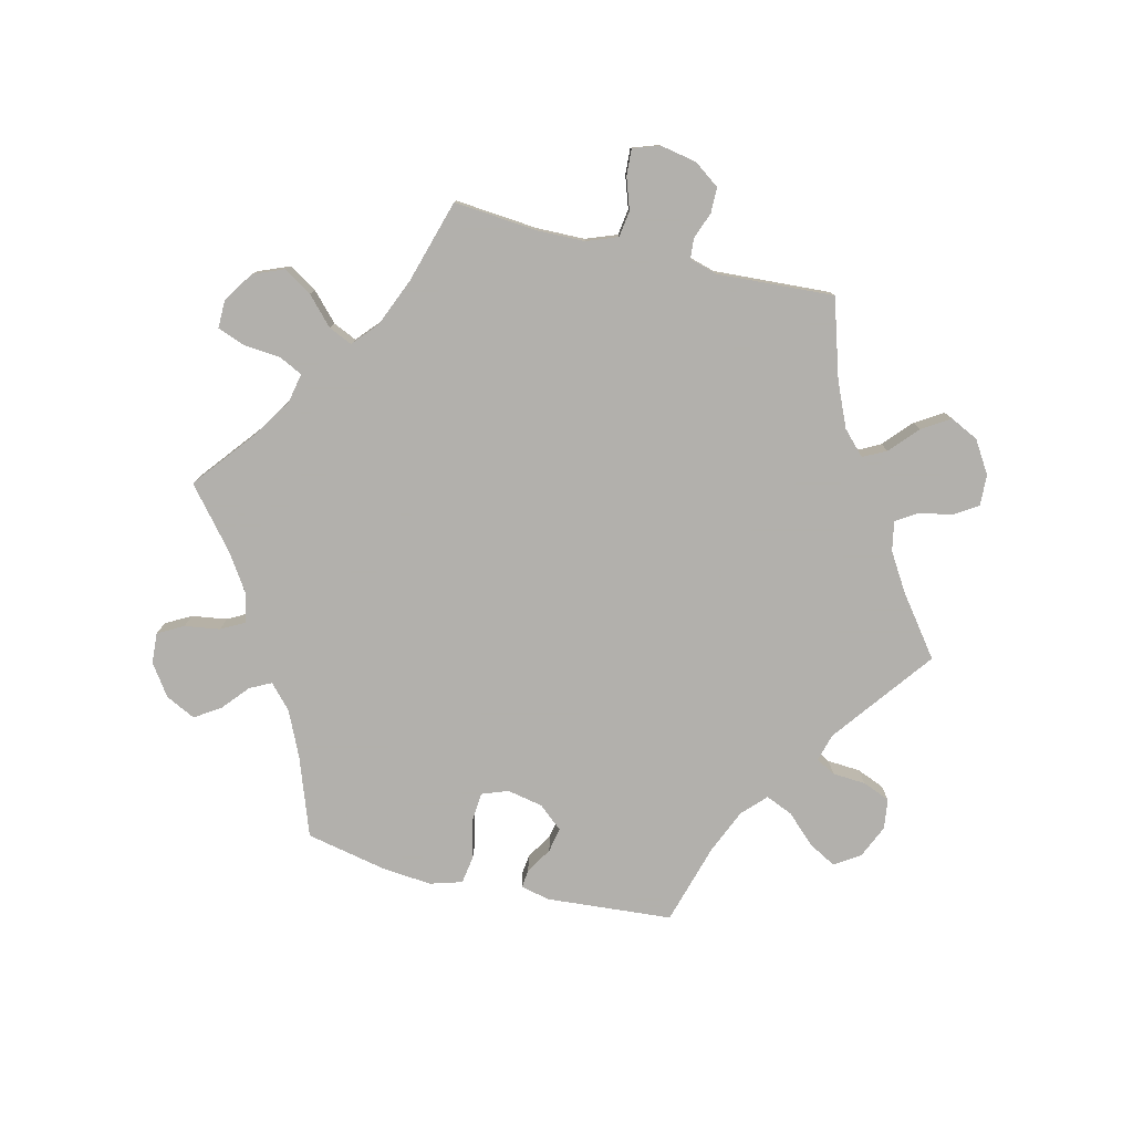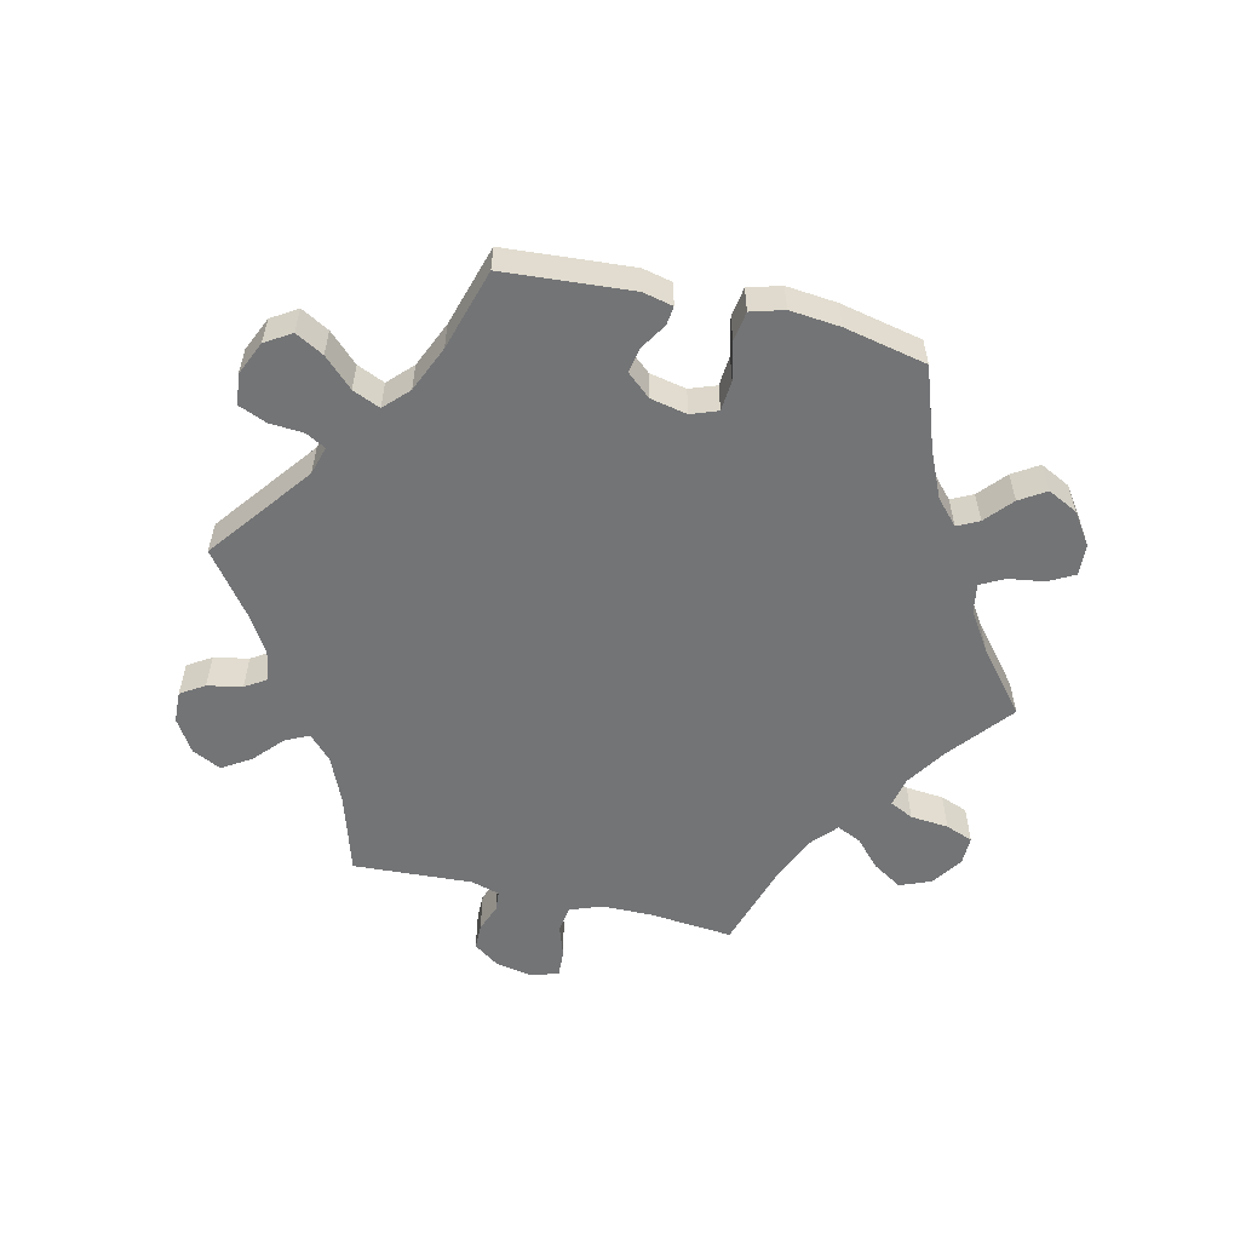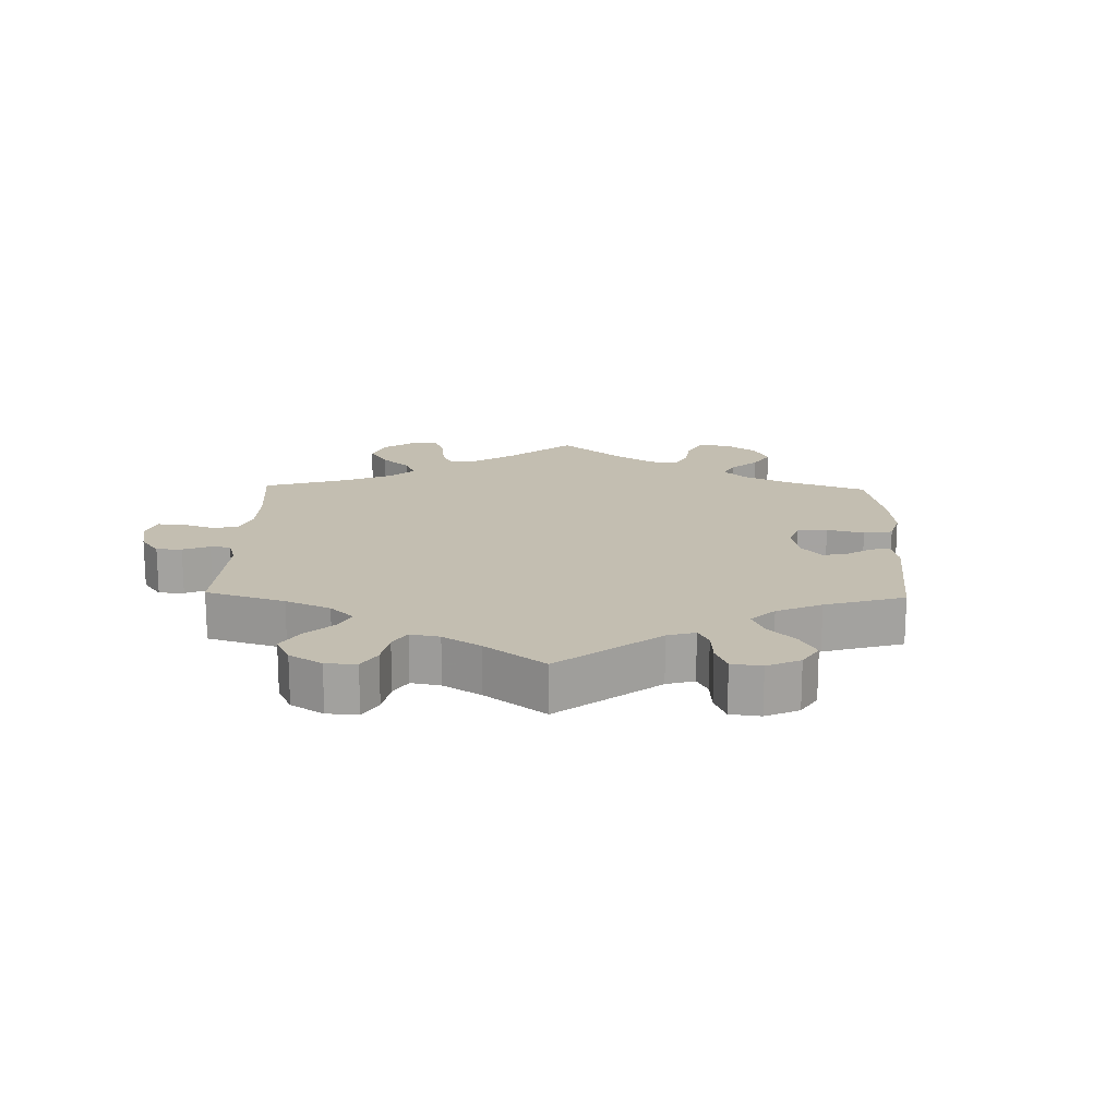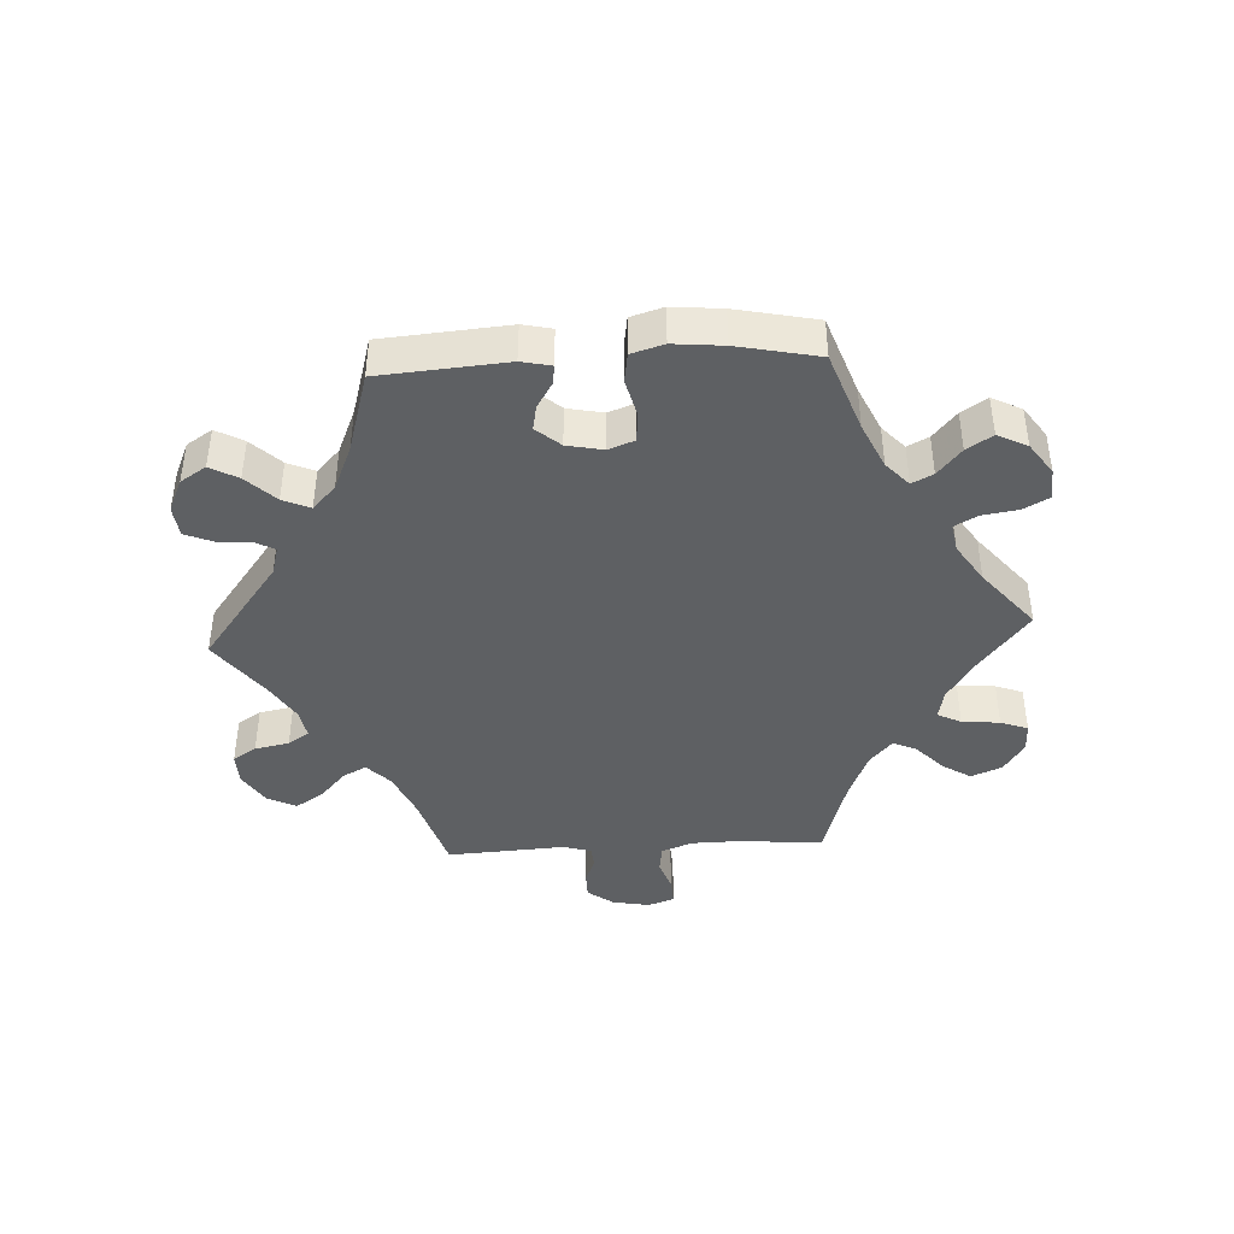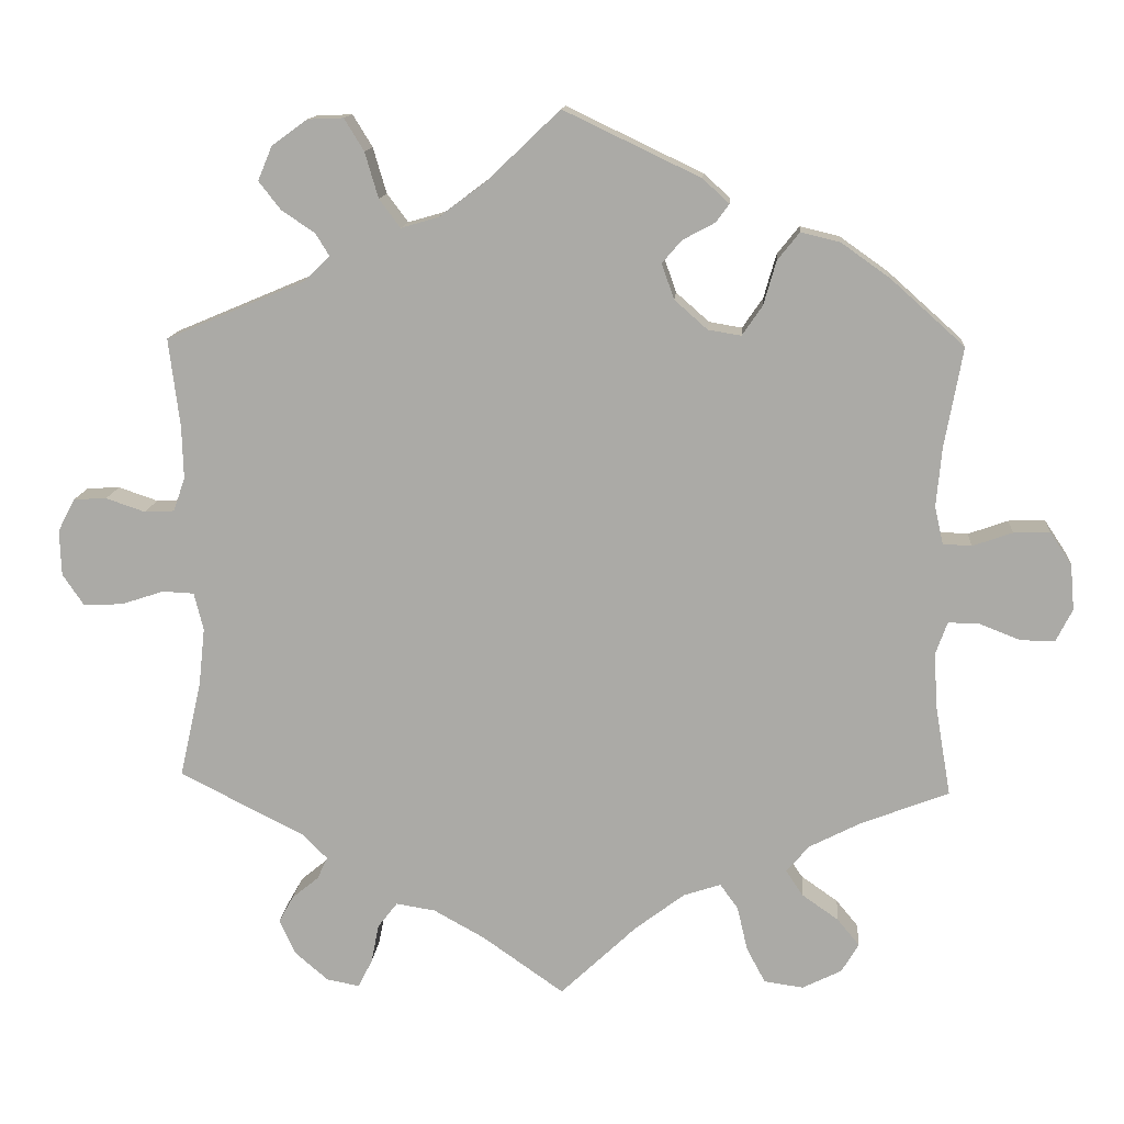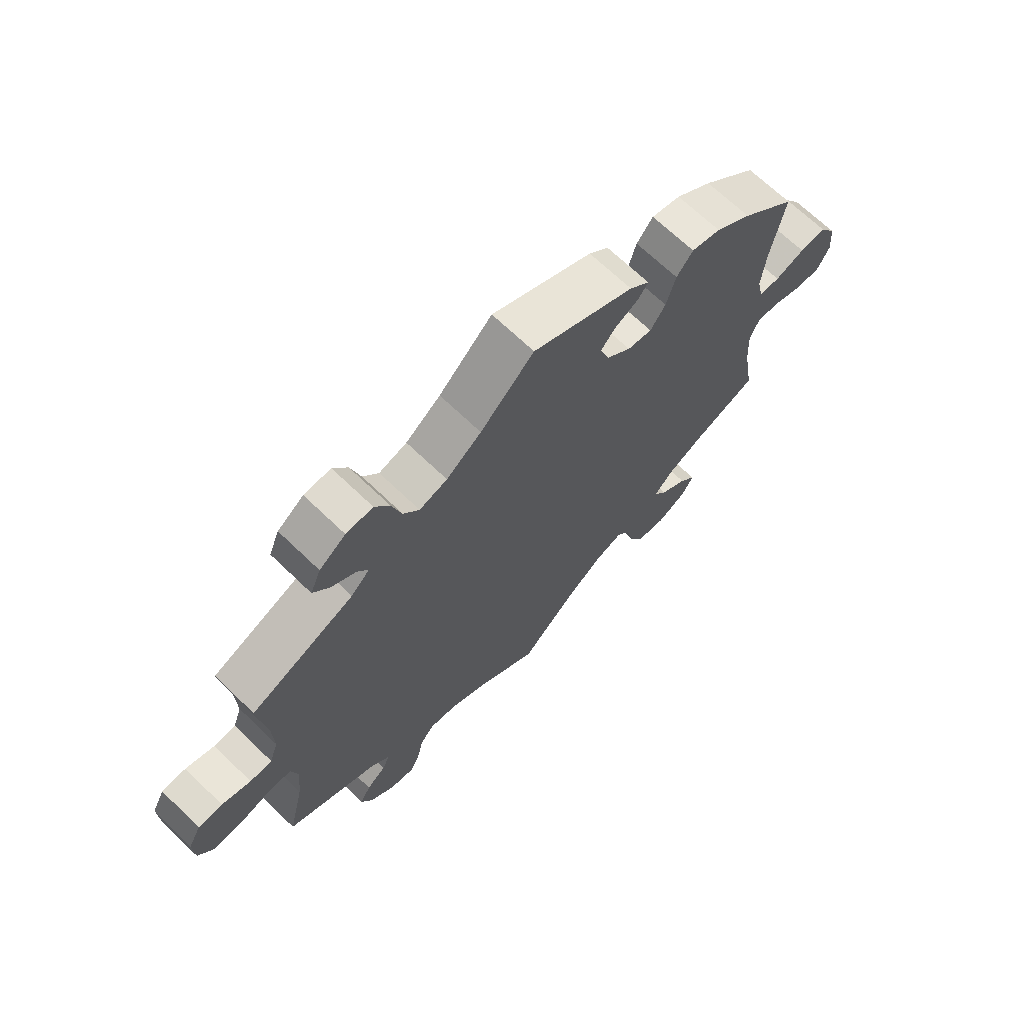
<metadata>
{"format":"obj","ext":"obj","renderer":"f3d","projection":"perspective","resolution":1024,"background":"white","views":[{"elev":-78.6,"azim":-163.6,"up":"+Y"},{"elev":-56.1,"azim":16.5,"up":"+Y"},{"elev":17.2,"azim":-58.6,"up":"+Y"},{"elev":-42.2,"azim":33.1,"up":"+Y"},{"elev":13.3,"azim":4.5,"up":"+Z"},{"elev":68.5,"azim":-46.0,"up":"+Z"}]}
</metadata>
<code>
v 0.388 0.07 -0.333
v 0.324 0.07 -0.366
v 0.294 0.07 -0.4
v 0.316 0.07 -0.433
v 0.363 0.07 -0.466
v 0.391 0.07 -0.5
v 0.369 0.07 -0.537
v 0.319 0.07 -0.562
v 0.269 0.07 -0.555
v 0.245 0.07 -0.51
v 0.232 0.07 -0.454
v 0.209 0.07 -0.422
v 0.161 0.07 -0.438
v 0.098 0.07 -0.486
v 0.001 0.07 -0.578
v -0.103 0.07 -0.505
v -0.168 0.07 -0.469
v -0.218 0.07 -0.461
v -0.243 0.07 -0.493
v -0.253 0.07 -0.543
v -0.271 0.07 -0.579
v -0.313 0.07 -0.571
v -0.356 0.07 -0.534
v -0.376 0.07 -0.49
v -0.357 0.07 -0.456
v -0.323 0.07 -0.428
v -0.31 0.07 -0.4
v -0.341 0.07 -0.368
v -0.501 0.07 -0.288
v -0.473 0.07 -0.165
v -0.465 0.07 -0.091
v -0.477 0.07 -0.043
v -0.517 0.07 -0.041
v -0.572 0.07 -0.059
v -0.622 0.07 -0.061
v -0.649 0.07 -0.021
v -0.651 0.07 0.037
v -0.629 0.07 0.079
v -0.587 0.07 0.081
v -0.537 0.07 0.064
v -0.499 0.07 0.066
v -0.484 0.07 0.109
v -0.486 0.07 0.176
v -0.5 0.07 0.289
v -0.322 0.07 0.364
v -0.29 0.07 0.395
v -0.308 0.07 0.424
v -0.35 0.07 0.452
v -0.378 0.07 0.488
v -0.36 0.07 0.531
v -0.315 0.07 0.564
v -0.269 0.07 0.566
v -0.244 0.07 0.525
v -0.227 0.07 0.467
v -0.2 0.07 0.431
v -0.152 0.07 0.445
v -0.092 0.07 0.49
v 0 0.07 0.578
v 0.174 0.07 0.495
v 0.208 0.07 0.464
v 0.191 0.07 0.441
v 0.15 0.07 0.419
v 0.125 0.07 0.39
v 0.141 0.07 0.345
v 0.183 0.07 0.308
v 0.225 0.07 0.301
v 0.251 0.07 0.339
v 0.267 0.07 0.395
v 0.295 0.07 0.43
v 0.345 0.07 0.418
v 0.407 0.07 0.374
v 0.501 0.07 0.29
v 0.478 0.07 0.164
v 0.471 0.07 0.088
v 0.482 0.07 0.04
v 0.518 0.07 0.038
v 0.569 0.07 0.056
v 0.615 0.07 0.058
v 0.643 0.07 0.016
v 0.648 0.07 -0.042
v 0.627 0.07 -0.084
v 0.583 0.07 -0.083
v 0.532 0.07 -0.063
v 0.492 0.07 -0.062
v 0.477 0.07 -0.103
v 0.481 0.07 -0.173
v 0.501 0.07 -0.289
v 0.388 0 -0.333
v 0.324 0 -0.366
v 0.294 0 -0.4
v 0.316 0 -0.433
v 0.363 0 -0.466
v 0.391 0 -0.5
v 0.369 0 -0.537
v 0.319 0 -0.562
v 0.269 0 -0.555
v 0.245 0 -0.51
v 0.232 0 -0.454
v 0.209 0 -0.422
v 0.161 0 -0.438
v 0.098 0 -0.486
v 0.001 0 -0.578
v -0.103 0 -0.505
v -0.168 0 -0.469
v -0.218 0 -0.461
v -0.243 0 -0.493
v -0.253 0 -0.543
v -0.271 0 -0.579
v -0.313 0 -0.571
v -0.356 0 -0.534
v -0.376 0 -0.49
v -0.357 0 -0.456
v -0.323 0 -0.428
v -0.31 0 -0.4
v -0.341 0 -0.368
v -0.501 0 -0.288
v -0.473 0 -0.165
v -0.465 0 -0.091
v -0.477 0 -0.043
v -0.517 0 -0.041
v -0.572 0 -0.059
v -0.622 0 -0.061
v -0.649 0 -0.021
v -0.651 0 0.037
v -0.629 0 0.079
v -0.587 0 0.081
v -0.537 0 0.064
v -0.499 0 0.066
v -0.484 0 0.109
v -0.486 0 0.176
v -0.5 0 0.289
v -0.322 0 0.364
v -0.29 0 0.395
v -0.308 0 0.424
v -0.35 0 0.452
v -0.378 0 0.488
v -0.36 0 0.531
v -0.315 0 0.564
v -0.269 0 0.566
v -0.244 0 0.525
v -0.227 0 0.467
v -0.2 0 0.431
v -0.152 0 0.445
v -0.092 0 0.49
v 0 0 0.578
v 0.174 0 0.495
v 0.208 0 0.464
v 0.191 0 0.441
v 0.15 0 0.419
v 0.125 0 0.39
v 0.141 0 0.345
v 0.183 0 0.308
v 0.225 0 0.301
v 0.251 0 0.339
v 0.267 0 0.395
v 0.295 0 0.43
v 0.345 0 0.418
v 0.407 0 0.374
v 0.501 0 0.29
v 0.478 0 0.164
v 0.471 0 0.088
v 0.482 0 0.04
v 0.518 0 0.038
v 0.569 0 0.056
v 0.615 0 0.058
v 0.643 0 0.016
v 0.648 0 -0.042
v 0.627 0 -0.084
v 0.583 0 -0.083
v 0.532 0 -0.063
v 0.492 0 -0.062
v 0.477 0 -0.103
v 0.481 0 -0.173
v 0.501 0 -0.289
f 86 87 1
f 85 86 1 2
f 84 85 2 3
f 80 81 82 83
f 80 83 84
f 79 80 84
f 76 77 78 79
f 75 76 79 84
f 74 75 84 3
f 70 71 72 73
f 70 73 74 3
f 67 68 69 70
f 66 67 70 3
f 59 60 61 62
f 57 58 59 62
f 56 57 62 63
f 55 56 63 64
f 51 52 53 54
f 51 54 55
f 50 51 55
f 47 48 49 50
f 46 47 50 55
f 45 46 55 64
f 43 44 45 64
f 37 38 39 40
f 37 40 41
f 36 37 41
f 33 34 35 36
f 32 33 36 41
f 31 32 41 42
f 28 29 30
f 27 28 30 31
f 23 24 25 26
f 23 26 27
f 22 23 27
f 19 20 21 22
f 18 19 22 27
f 17 18 27 31
f 14 15 16
f 13 14 16 17
f 12 13 17 31
f 8 9 10 11
f 8 11 12
f 7 8 12
f 4 5 6 7
f 3 4 7 12
f 65 66 3 12
f 42 43 64 65
f 12 31 42 65
f 88 174 173
f 89 88 173 172
f 90 89 172 171
f 170 169 168 167
f 171 170 167
f 171 167 166
f 166 165 164 163
f 171 166 163 162
f 90 171 162 161
f 160 159 158 157
f 90 161 160 157
f 157 156 155 154
f 90 157 154 153
f 149 148 147 146
f 149 146 145 144
f 150 149 144 143
f 151 150 143 142
f 141 140 139 138
f 142 141 138
f 142 138 137
f 137 136 135 134
f 142 137 134 133
f 151 142 133 132
f 151 132 131 130
f 127 126 125 124
f 128 127 124
f 128 124 123
f 123 122 121 120
f 128 123 120 119
f 129 128 119 118
f 117 116 115
f 118 117 115 114
f 113 112 111 110
f 114 113 110
f 114 110 109
f 109 108 107 106
f 114 109 106 105
f 118 114 105 104
f 103 102 101
f 104 103 101 100
f 118 104 100 99
f 98 97 96 95
f 99 98 95
f 99 95 94
f 94 93 92 91
f 99 94 91 90
f 99 90 153 152
f 152 151 130 129
f 152 129 118 99
f 1 88 89 2
f 2 89 90 3
f 3 90 91 4
f 4 91 92 5
f 5 92 93 6
f 6 93 94 7
f 7 94 95 8
f 8 95 96 9
f 9 96 97 10
f 10 97 98 11
f 11 98 99 12
f 12 99 100 13
f 13 100 101 14
f 14 101 102 15
f 15 102 103 16
f 16 103 104 17
f 17 104 105 18
f 18 105 106 19
f 19 106 107 20
f 20 107 108 21
f 21 108 109 22
f 22 109 110 23
f 23 110 111 24
f 24 111 112 25
f 25 112 113 26
f 26 113 114 27
f 27 114 115 28
f 28 115 116 29
f 29 116 117 30
f 30 117 118 31
f 31 118 119 32
f 32 119 120 33
f 33 120 121 34
f 34 121 122 35
f 35 122 123 36
f 36 123 124 37
f 37 124 125 38
f 38 125 126 39
f 39 126 127 40
f 40 127 128 41
f 41 128 129 42
f 42 129 130 43
f 43 130 131 44
f 44 131 132 45
f 45 132 133 46
f 46 133 134 47
f 47 134 135 48
f 48 135 136 49
f 49 136 137 50
f 50 137 138 51
f 51 138 139 52
f 52 139 140 53
f 53 140 141 54
f 54 141 142 55
f 55 142 143 56
f 56 143 144 57
f 57 144 145 58
f 58 145 146 59
f 59 146 147 60
f 60 147 148 61
f 61 148 149 62
f 62 149 150 63
f 63 150 151 64
f 64 151 152 65
f 65 152 153 66
f 66 153 154 67
f 67 154 155 68
f 68 155 156 69
f 69 156 157 70
f 70 157 158 71
f 71 158 159 72
f 72 159 160 73
f 73 160 161 74
f 74 161 162 75
f 75 162 163 76
f 76 163 164 77
f 77 164 165 78
f 78 165 166 79
f 79 166 167 80
f 80 167 168 81
f 81 168 169 82
f 82 169 170 83
f 83 170 171 84
f 84 171 172 85
f 85 172 173 86
f 86 173 174 87
f 87 174 88 1

</code>
